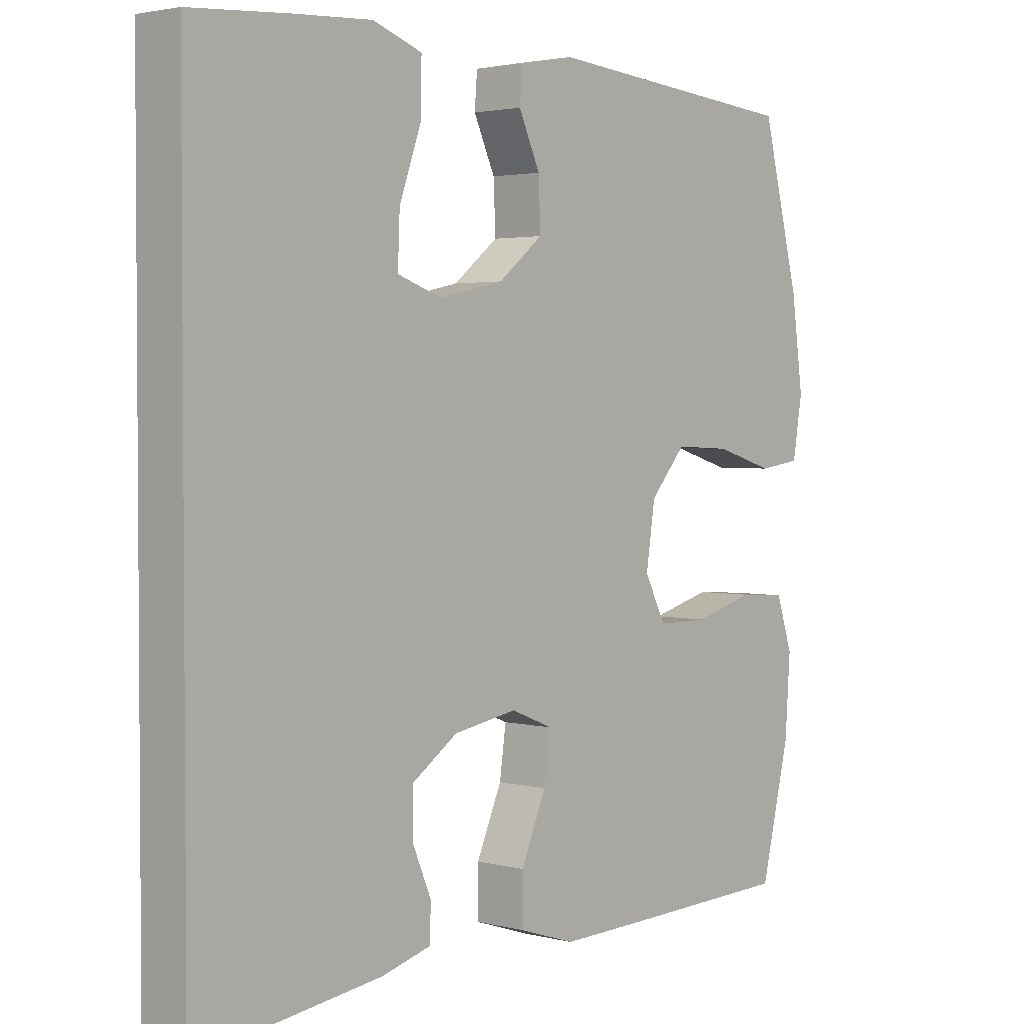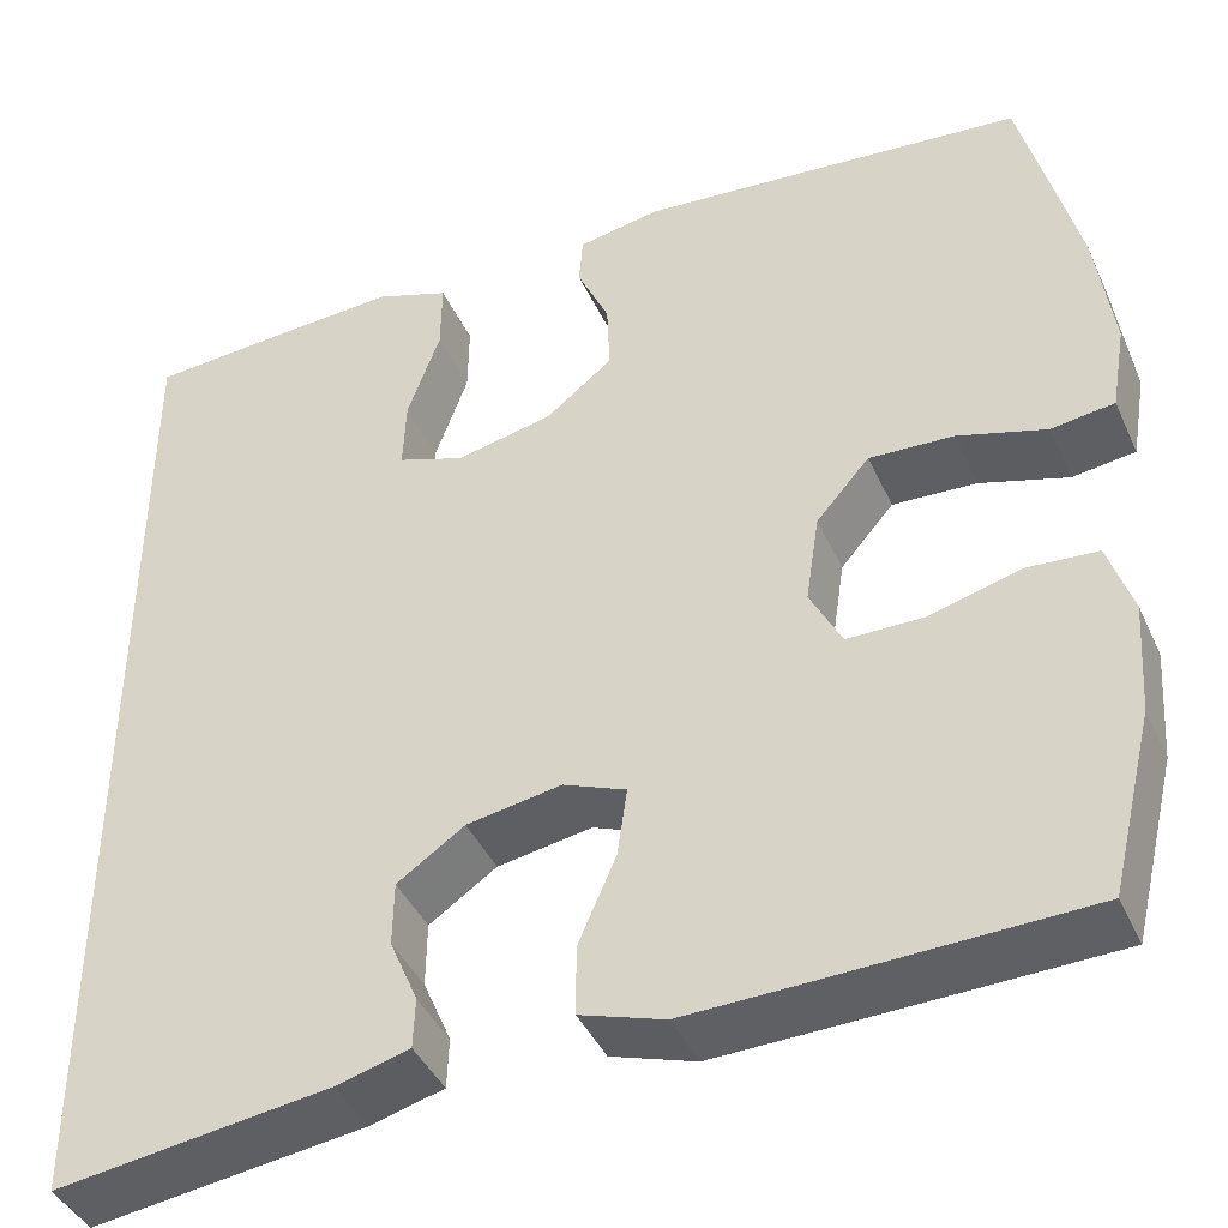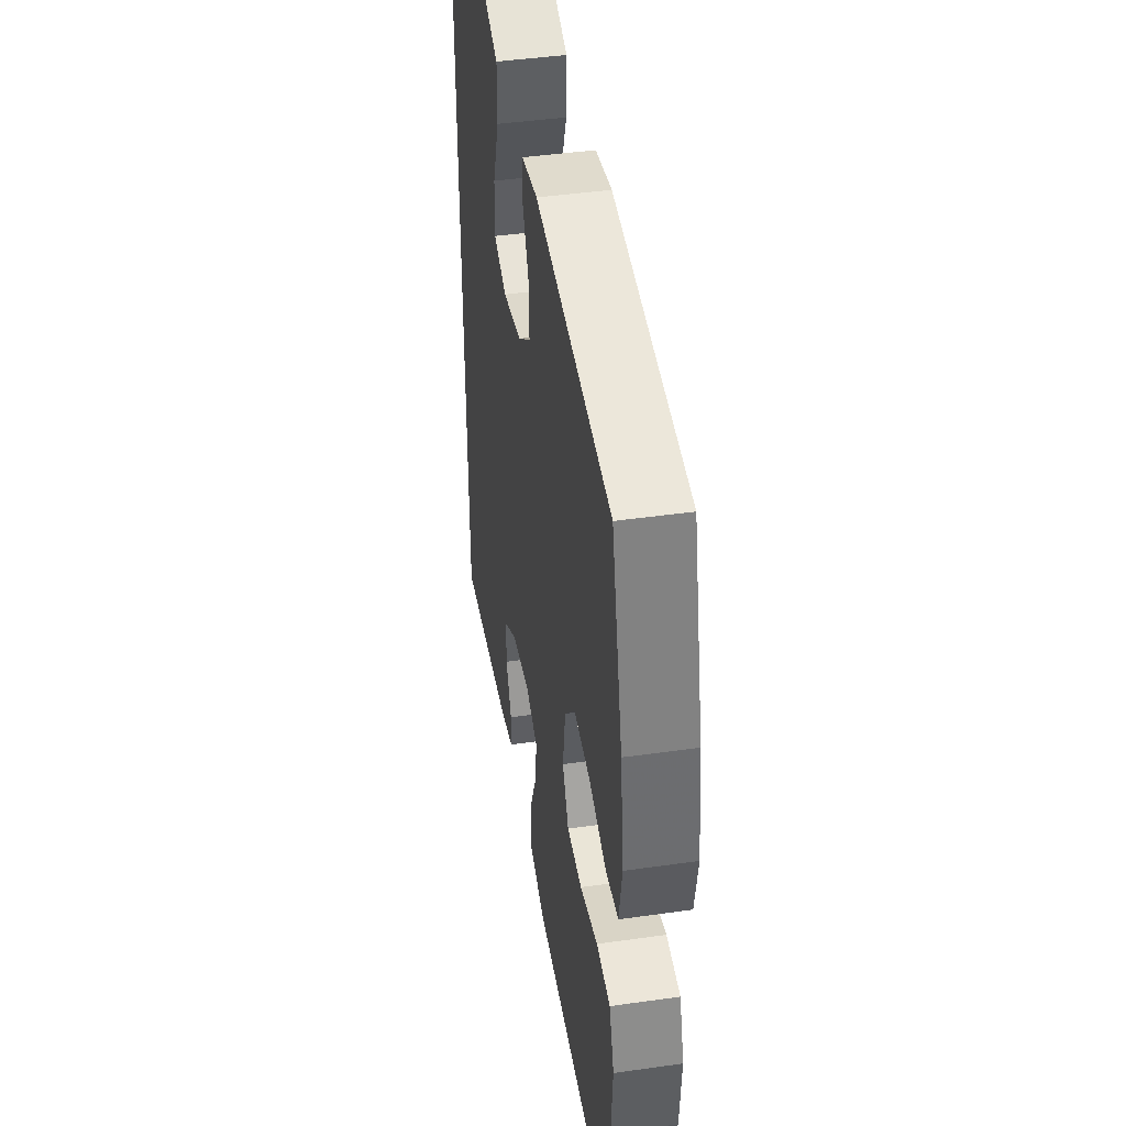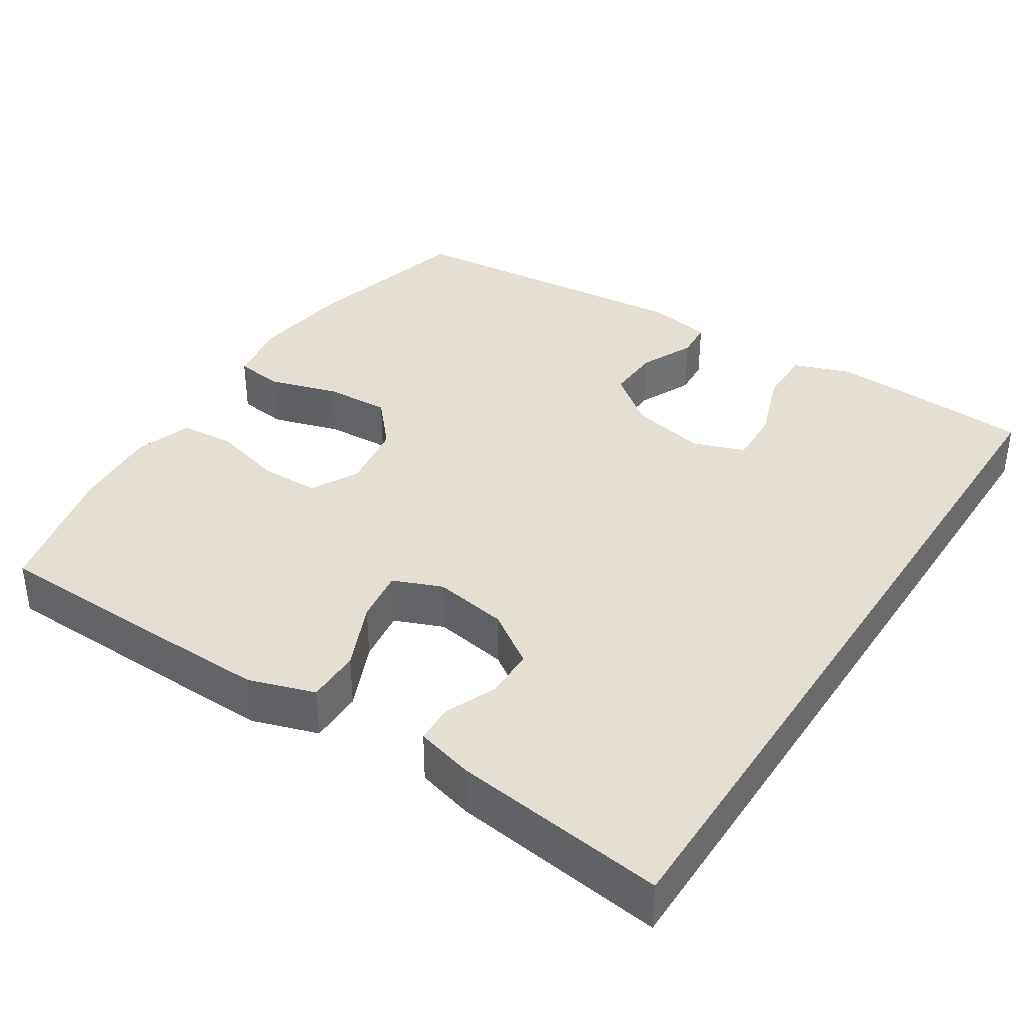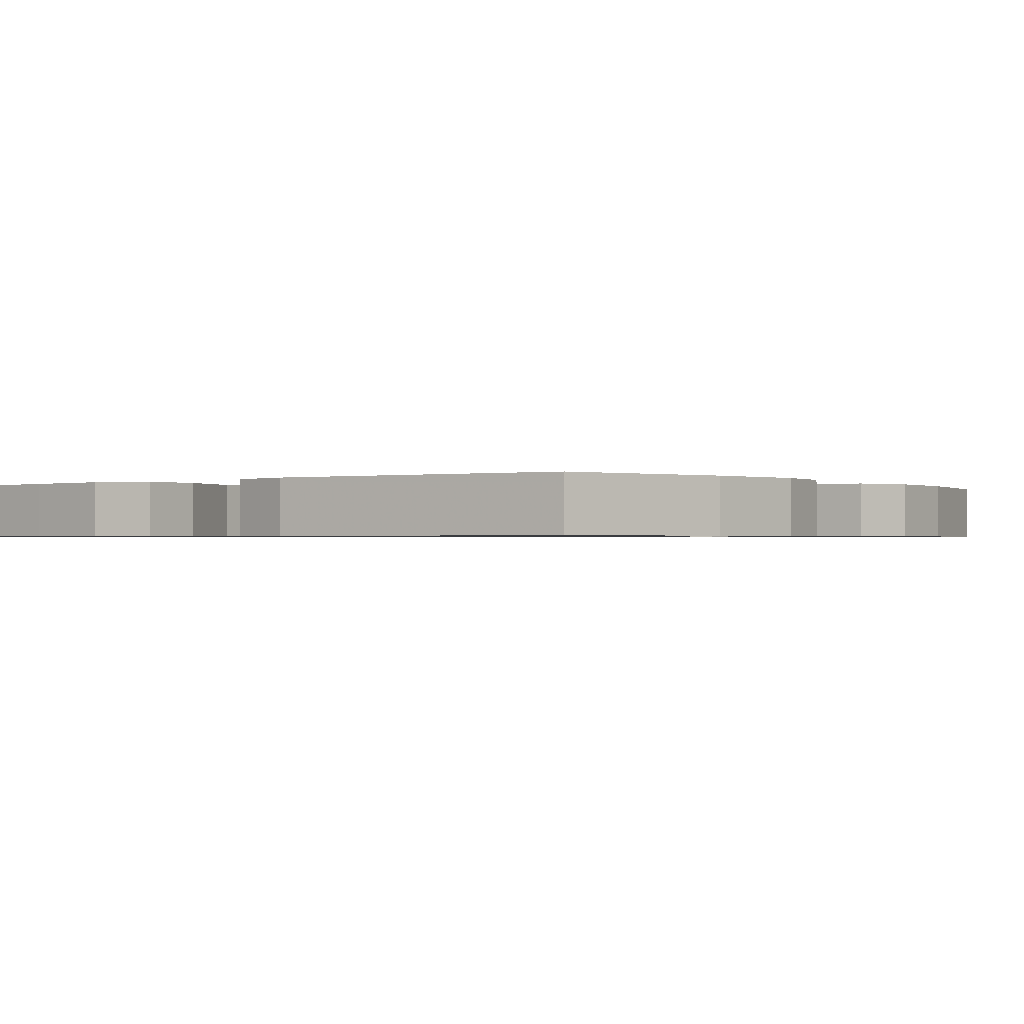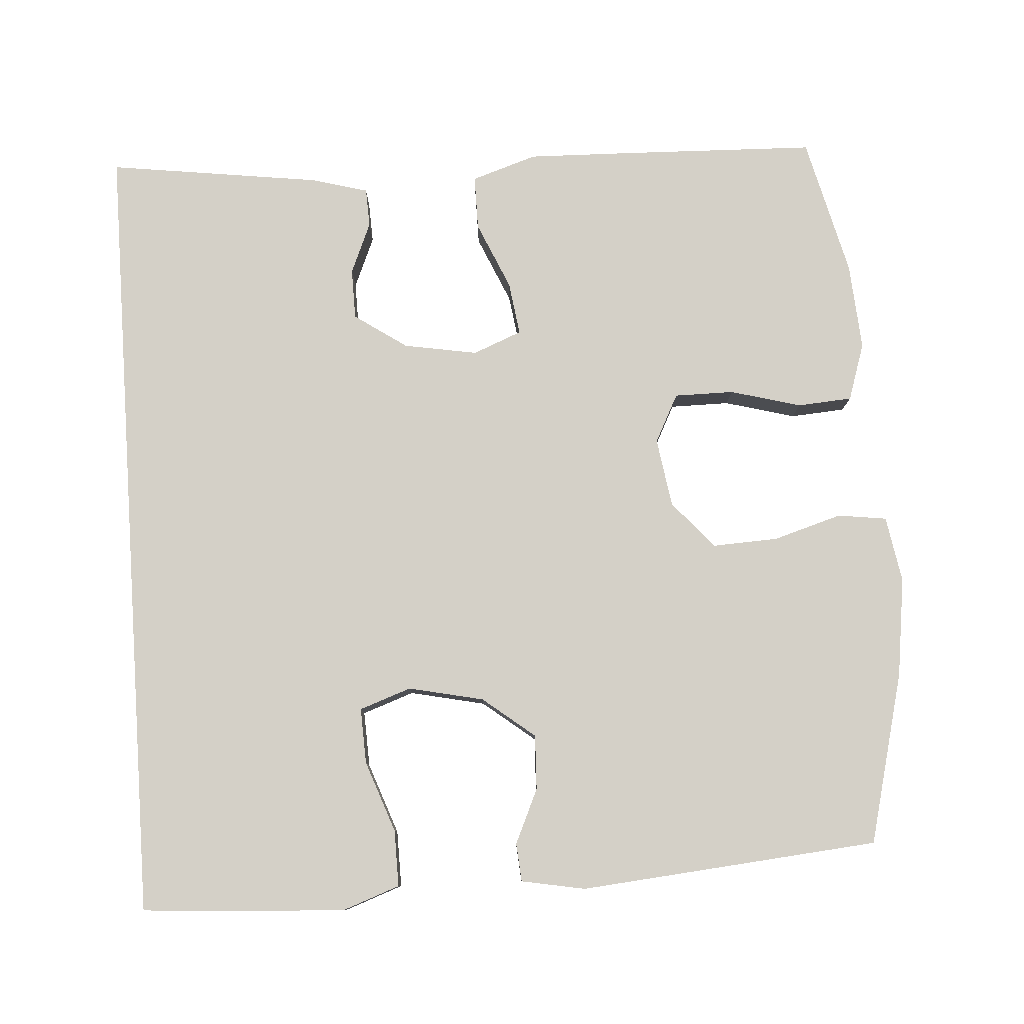
<metadata>
{"format":"obj","ext":"obj","renderer":"f3d","projection":"perspective","resolution":1024,"background":"white","views":[{"elev":2.5,"azim":-48.6,"up":"+Z"},{"elev":-41.8,"azim":23.1,"up":"+Z"},{"elev":44.3,"azim":80.6,"up":"+Z"},{"elev":37.1,"azim":-147.3,"up":"+Y"},{"elev":-0.8,"azim":38.0,"up":"+Y"},{"elev":79.9,"azim":-3.9,"up":"+Y"}]}
</metadata>
<code>
v 0.5 0.07 0.5
v 0.558 0.07 0.273
v 0.576 0.07 0.141
v 0.561 0.07 0.053
v 0.496 0.07 0.044
v 0.405 0.07 0.071
v 0.318 0.07 0.075
v 0.263 0.07 0.012
v 0.249 0.07 -0.08
v 0.282 0.07 -0.144
v 0.361 0.07 -0.144
v 0.455 0.07 -0.118
v 0.528 0.07 -0.123
v 0.553 0.07 -0.199
v 0.545 0.07 -0.315
v 0.5 0.07 -0.5
v 0.239 0.07 -0.509
v 0.104 0.07 -0.513
v 0.017 0.07 -0.485
v 0.017 0.07 -0.413
v 0.056 0.07 -0.323
v 0.066 0.07 -0.252
v 0.001 0.07 -0.226
v -0.097 0.07 -0.243
v -0.167 0.07 -0.291
v -0.168 0.07 -0.358
v -0.139 0.07 -0.426
v -0.141 0.07 -0.478
v -0.217 0.07 -0.499
v -0.5 0.07 -0.538
v -0.5 0.07 0.523
v -0.348 0.07 0.534
v -0.228 0.07 0.541
v -0.152 0.07 0.514
v -0.153 0.07 0.439
v -0.187 0.07 0.344
v -0.19 0.07 0.27
v -0.121 0.07 0.246
v -0.021 0.07 0.268
v 0.048 0.07 0.323
v 0.045 0.07 0.396
v 0.012 0.07 0.468
v 0.016 0.07 0.519
v 0.101 0.07 0.535
v 0.5 0 0.5
v 0.558 0 0.273
v 0.576 0 0.141
v 0.561 0 0.053
v 0.496 0 0.044
v 0.405 0 0.071
v 0.318 0 0.075
v 0.263 0 0.012
v 0.249 0 -0.08
v 0.282 0 -0.144
v 0.361 0 -0.144
v 0.455 0 -0.118
v 0.528 0 -0.123
v 0.553 0 -0.199
v 0.545 0 -0.315
v 0.5 0 -0.5
v 0.239 0 -0.509
v 0.104 0 -0.513
v 0.017 0 -0.485
v 0.017 0 -0.413
v 0.056 0 -0.323
v 0.066 0 -0.252
v 0.001 0 -0.226
v -0.097 0 -0.243
v -0.167 0 -0.291
v -0.168 0 -0.358
v -0.139 0 -0.426
v -0.141 0 -0.478
v -0.217 0 -0.499
v -0.5 0 -0.538
v -0.5 0 0.523
v -0.348 0 0.534
v -0.228 0 0.541
v -0.152 0 0.514
v -0.153 0 0.439
v -0.187 0 0.344
v -0.19 0 0.27
v -0.121 0 0.246
v -0.021 0 0.268
v 0.048 0 0.323
v 0.045 0 0.396
v 0.012 0 0.468
v 0.016 0 0.519
v 0.101 0 0.535
f 41 42 43 44
f 40 41 44 1
f 39 40 1 2
f 38 39 2 3
f 33 34 35 36
f 33 36 37
f 32 33 37
f 31 32 37
f 30 31 37
f 29 30 37 38
f 26 27 28 29
f 25 26 29
f 18 19 20 21
f 18 21 22
f 17 18 22
f 16 17 22
f 15 16 22
f 14 15 22 23
f 11 12 13 14
f 10 11 14 23
f 3 4 5 6
f 3 6 7
f 38 3 7
f 25 29 38
f 24 25 38 7
f 9 10 23 24
f 8 9 24
f 7 8 24
f 88 87 86 85
f 45 88 85 84
f 46 45 84 83
f 47 46 83 82
f 80 79 78 77
f 81 80 77
f 81 77 76
f 81 76 75
f 81 75 74
f 82 81 74 73
f 73 72 71 70
f 73 70 69
f 65 64 63 62
f 66 65 62
f 66 62 61
f 66 61 60
f 66 60 59
f 67 66 59 58
f 58 57 56 55
f 67 58 55 54
f 50 49 48 47
f 51 50 47
f 51 47 82
f 82 73 69
f 51 82 69 68
f 68 67 54 53
f 68 53 52
f 68 52 51
f 1 45 46 2
f 2 46 47 3
f 3 47 48 4
f 4 48 49 5
f 5 49 50 6
f 6 50 51 7
f 7 51 52 8
f 8 52 53 9
f 9 53 54 10
f 10 54 55 11
f 11 55 56 12
f 12 56 57 13
f 13 57 58 14
f 14 58 59 15
f 15 59 60 16
f 16 60 61 17
f 17 61 62 18
f 18 62 63 19
f 19 63 64 20
f 20 64 65 21
f 21 65 66 22
f 22 66 67 23
f 23 67 68 24
f 24 68 69 25
f 25 69 70 26
f 26 70 71 27
f 27 71 72 28
f 28 72 73 29
f 29 73 74 30
f 30 74 75 31
f 31 75 76 32
f 32 76 77 33
f 33 77 78 34
f 34 78 79 35
f 35 79 80 36
f 36 80 81 37
f 37 81 82 38
f 38 82 83 39
f 39 83 84 40
f 40 84 85 41
f 41 85 86 42
f 42 86 87 43
f 43 87 88 44
f 44 88 45 1

</code>
